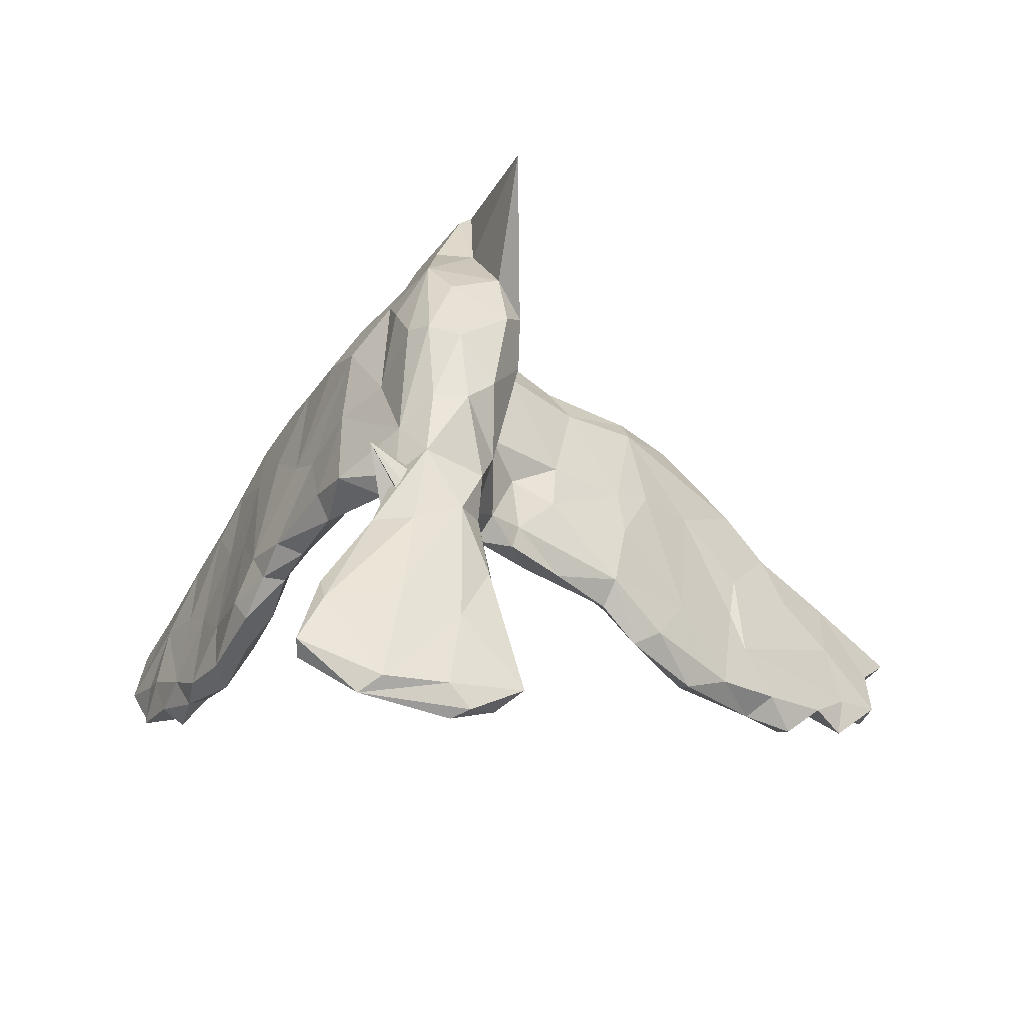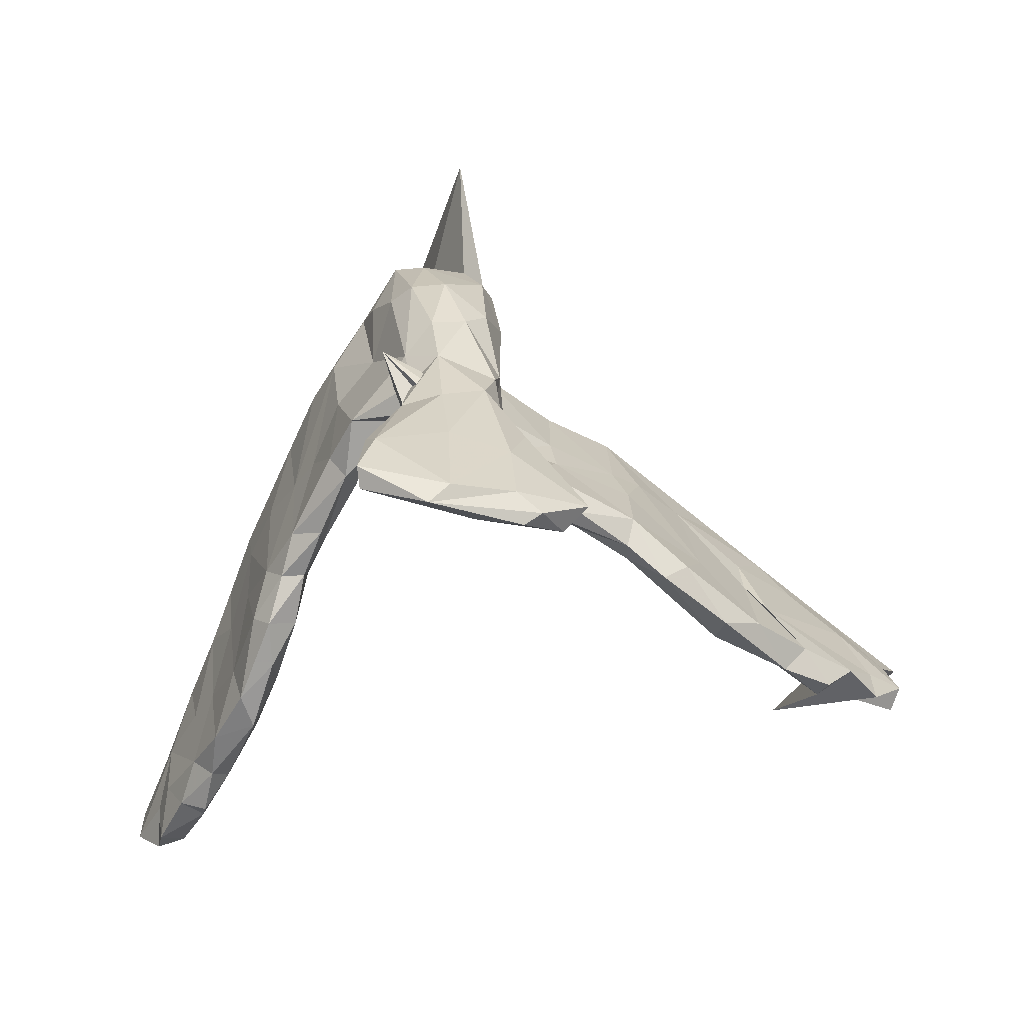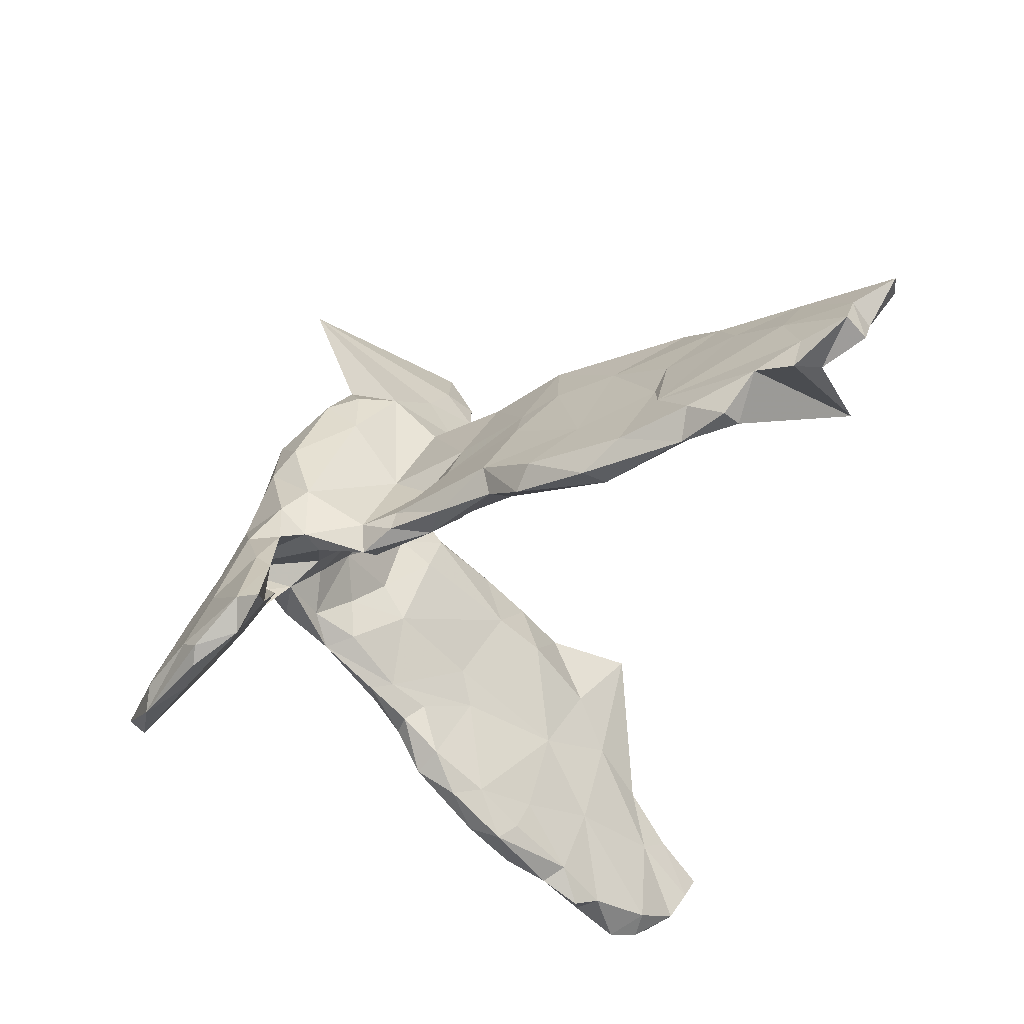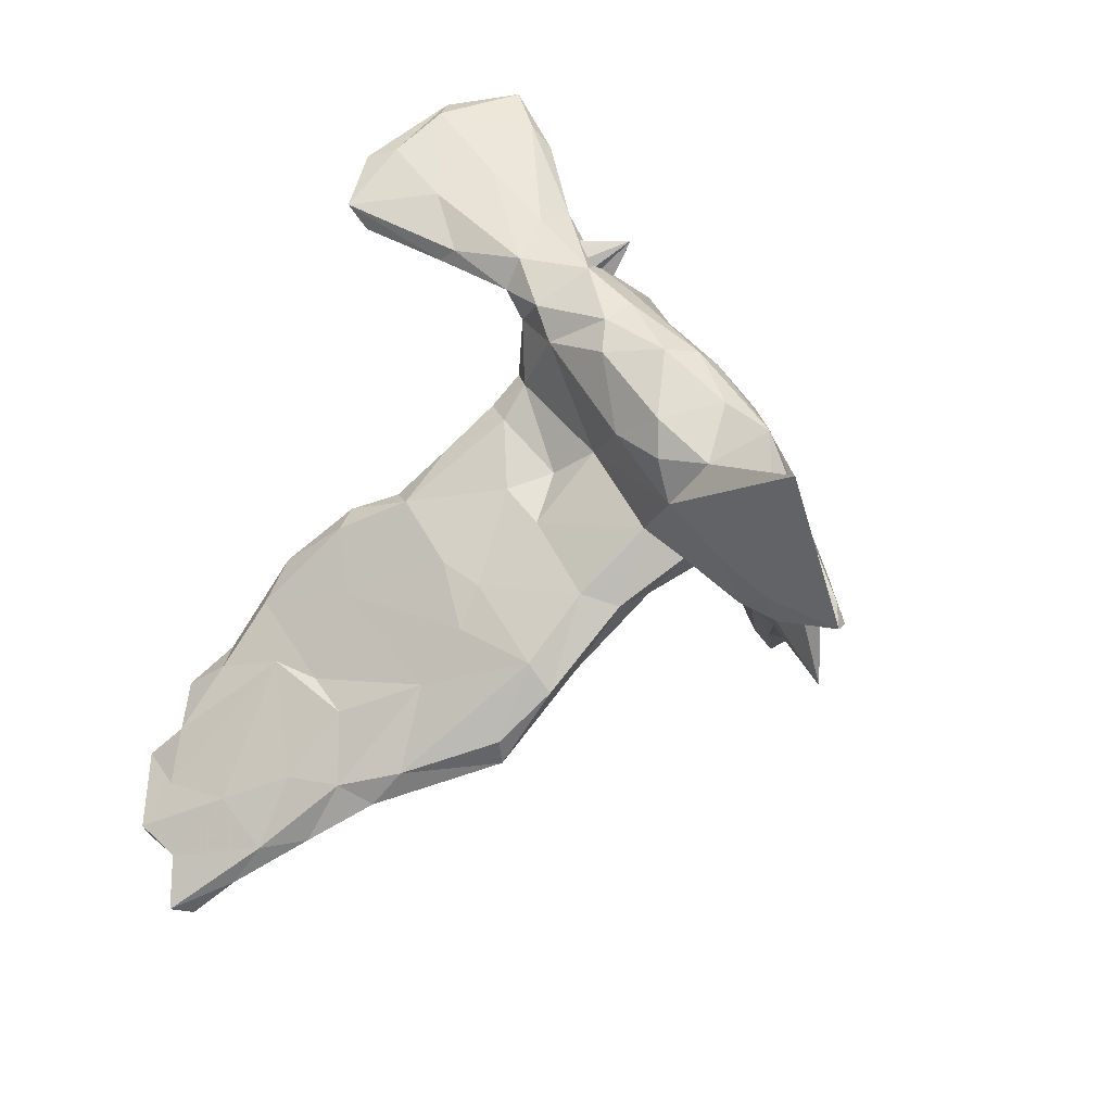
<metadata>
{"format":"obj","ext":"obj","renderer":"f3d","projection":"perspective","resolution":1024,"background":"white","views":[{"elev":69.3,"azim":-175.8,"up":"+Y"},{"elev":45.6,"azim":172.3,"up":"+Y"},{"elev":-52.1,"azim":-107.2,"up":"+Z"},{"elev":34.0,"azim":-39.9,"up":"+Y"}]}
</metadata>
<code>
v 0.5967 -0.4985 -0.1897
v 0.5817 -0.5357 -0.1628
v 0.5919 -0.5558 -0.09801
v 0.527 -0.3899 -0.09642
v 0.5336 -0.3597 -0.1995
v 0.5537 -0.4185 -0.1947
v 0.5604 -0.4599 -0.2444
v 0.5419 -0.4767 -0.04256
v 0.4806 -0.2637 -0.2247
v 0.5529 -0.5394 -0.05656
v 0.5092 -0.3283 -0.2583
v 0.4768 -0.3008 -0.09451
v 0.5524 -0.4084 -0.2648
v 0.4852 -0.3709 0.01746
v 0.5567 -0.53 -0.1844
v 0.4421 -0.2322 -0.1133
v 0.5461 -0.5782 -0.09342
v 0.4753 -0.357 -0.2639
v 0.4383 -0.1761 -0.2493
v 0.5176 -0.4582 -0.2347
v 0.437 -0.2753 0.05191
v 0.3993 -0.116 -0.165
v 0.4691 -0.3129 -0.2879
v 0.4003 -0.1797 -0.00964
v 0.3994 -0.2287 0.1173
v 0.4509 -0.248 -0.2672
v 0.3555 -0.1135 0.09509
v 0.3655 -0.088 -0.02455
v 0.3565 -0.001768 -0.1547
v 0.482 -0.4344 0.01505
v 0.5439 -0.557 -0.1361
v 0.3894 -0.0931 -0.2407
v 0.5015 -0.5029 -0.05737
v 0.3569 -0.1635 0.1812
v 0.3288 0.03753 -0.08968
v 0.4513 -0.4273 0.001277
v 0.374 -0.1408 -0.2621
v 0.3143 -0.02783 0.1096
v 0.4341 -0.3111 0.09334
v 0.3043 0.06621 -0.1297
v 0.4881 -0.4593 -0.09067
v 0.4211 -0.3191 -0.1147
v 0.4262 -0.2783 -0.248
v 0.3343 -0.3747 0.2292
v 0.1829 0.5363 -0.3753
v 0.3096 -0.1038 0.2315
v 0.3452 -0.2063 0.2098
v 0.3321 0.01964 -0.1883
v 0.1636 0.4736 -0.3049
v 0.2701 0.07263 0.063
v 0.3684 -0.1726 -0.2308
v 0.3702 -0.1966 -0.1692
v 0.2709 0.006456 0.2233
v 0.3862 -0.3455 0.03087
v 0.1632 0.485 -0.2707
v 0.2245 0.1039 0.2383
v 0.3334 -0.04466 -0.2208
v 0.1817 0.5106 -0.3958
v 0.236 0.1373 0.04721
v 0.2817 0.1163 -0.0877
v 0.3048 -0.2293 0.2088
v 0.2113 0.2324 -0.04239
v 0.1856 0.1818 0.2263
v 0.3279 -0.0947 -0.2018
v 0.2901 -0.000751 -0.1736
v 0.277 -0.1056 0.2511
v 0.2887 -0.06045 -0.03757
v 0.269 0.06395 -0.1317
v 0.2359 0.1353 -0.1093
v 0.1787 0.1324 0.2942
v 0.1895 0.2293 -0.08336
v 0.2623 0.03168 -0.0966
v 0.1872 0.2132 0.1013
v 0.334 -0.2878 0.1017
v 0.3476 -0.2266 -0.0179
v 0.2591 -0.03676 0.01581
v 0.2269 0.01293 0.2643
v 0.1276 0.2114 0.3024
v 0.09047 0.5206 -0.4441
v 0.2636 -0.181 0.1304
v 0.112 0.2695 0.2641
v 0.1723 0.3085 -0.04099
v 0.124 0.2684 0.1354
v 0.1446 0.2605 -0.05483
v 0.2323 0.09732 -0.09171
v 0.2558 -0.1506 0.217
v 0.07766 0.3914 -0.05941
v 0.1731 0.1861 -0.0599
v 0.1012 0.434 -0.152
v 0.1619 0.1962 0.01989
v 0.1868 0.09551 0.03589
v 0.1757 0.04233 0.2708
v 0.08516 0.3286 0.2109
v 0.1515 0.5165 -0.3039
v 0.08297 0.375 -0.1627
v 0.2121 -0.06574 0.2318
v 0.1404 0.1111 0.3088
v 0.07981 0.3764 0.02168
v 0.2267 -0.09875 0.142
v 0.09074 0.353 -0.08395
v 0.09095 0.2698 -0.006017
v 0.05089 0.361 0.2053
v 0.1508 0.04026 0.229
v 0.1119 0.1661 0.3582
v 0.1492 0.06158 0.157
v 0.1339 0.119 0.1845
v 0.1662 0.1386 0.08722
v 0.0396 0.4451 -0.1469
v 0.04278 0.482 -0.2674
v 0.1199 0.1033 0.2822
v 0.06292 0.1717 0.4268
v 0.09195 0.3181 -0.06414
v -0.001577 0.3767 0.1865
v 0.06595 0.2845 0.3442
v 0.1017 0.07065 0.4426
v 0.07956 0.1367 0.1954
v 0.05902 0.3909 -0.2413
v 0.1028 0.2208 0.06959
v 0.1105 0.07705 0.3662
v 0.03132 0.3946 0.07605
v 0.05598 0.01647 0.4333
v 0.02214 0.3256 0.294
v 0.05699 0.5255 -0.4169
v 0.03699 0.1469 0.1437
v 0.03794 0.06145 0.5445
v 0.08754 0.05261 0.3565
v 0.03233 0.4135 -0.02483
v 0.03415 0.09446 0.5285
v 0.001421 0.1774 0.4229
v 0.02524 0.4723 -0.4388
v -0.02932 0.4154 -0.115
v 0.006017 0.0532 0.2842
v 0.0162 0.06681 0.5536
v 0.03855 0.2832 -0.0434
v -0.06933 0.4778 -0.4448
v -0.02234 0.3882 0.0779
v -0.00462 0.04733 0.2387
v -0.01836 0.03707 0.3829
v 0.02781 0.03308 0.3494
v -0.0536 0.3712 -0.0451
v -0.00679 0.2507 -0.04945
v 0.05522 0.439 -0.3537
v -0.006622 0.133 0.07263
v -0.05932 0.3614 0.1136
v -0.09205 0.2657 0.1843
v 0.009607 0.2207 0.02175
v -0.02643 0.08294 0.4443
v -0.06645 0.3482 0.5267
v -0.06957 0.3142 0.2492
v -0.00296 0.03106 0.4457
v -0.0528 0.3677 -0.1183
v -0.02083 0.2951 -0.08901
v -0.02841 0.1996 -0.07692
v -0.04704 0.08146 0.2906
v -0.04889 0.2699 0.3375
v 0.1174 0.4317 -0.02556
v -0.04581 0.3254 -0.08824
v -0.06638 0.3317 0.000591
v -0.04856 0.1227 0.3717
v -0.07726 0.4048 -0.2137
v -0.08861 0.2638 0.2722
v -0.08734 0.382 -0.2394
v -0.04366 0.4594 -0.2983
v -0.0368 0.4923 -0.4118
v -0.004878 0.3574 -0.2052
v -0.05725 0.1784 0.09458
v -0.08667 0.1962 0.2964
v -0.04094 0.4727 -0.4593
v -0.04583 0.2241 -0.09825
v -0.01884 0.4062 -0.3257
v -0.07924 0.3833 -0.3198
v -0.0687 0.2339 -0.05637
v -0.1015 0.4206 -0.4308
v -0.07601 0.118 0.2327
v -0.07278 0.005265 0.244
v -0.03767 0.02841 0.1535
v -0.1032 0.1931 -0.09249
v -0.1104 0.1864 -0.05593
v -0.1431 0.4343 -0.3988
v -0.132 0.4004 -0.3679
v -0.05182 0.05967 0.04826
v -0.1342 0.05336 0.009419
v -0.08754 -0.006914 0.1896
v -0.0929 0.1308 0.04326
v -0.1623 0.1157 0.01414
v -0.1791 0.03161 0.2078
v -0.1549 -0.04076 0.1178
v -0.162 0.0904 0.08578
v -0.1786 0.1316 -0.1149
v -0.2262 -0.106 0.1328
v -0.1402 0.01467 0.2529
v -0.2689 0.01629 0.07544
v -0.1817 0.07178 -0.09354
v -0.1256 0.1299 -0.1069
v -0.2365 -0.001264 -0.01951
v -0.2842 0.03169 0.009353
v -0.1983 -0.08998 0.2233
v -0.2729 0.0838 -0.09753
v -0.2914 -0.1832 0.1854
v -0.2561 0.06816 -0.1408
v -0.2579 0.03122 -0.135
v -0.2822 -0.04705 0.2109
v -0.2933 -0.1604 0.1053
v -0.3097 0.03898 -0.191
v -0.2711 -0.08767 0.2472
v -0.3518 0.03228 -0.1665
v -0.3188 -0.03229 0.09211
v -0.3511 -0.1536 0.2239
v -0.3387 -0.06484 -0.1346
v -0.3286 -0.1055 -0.008039
v -0.3891 -0.1747 -0.005889
v -0.368 -0.2348 0.1412
v -0.3913 -0.03868 -0.09665
v -0.3897 -0.107 0.08612
v -0.4067 -0.03817 -0.234
v -0.4229 -0.1601 -0.1139
v -0.4701 -0.07712 -0.2094
v -0.3936 -0.08113 -0.2245
v -0.4694 -0.2084 0.1331
v -0.3451 -0.196 0.224
v -0.4705 -0.2222 -0.04514
v -0.4785 -0.1411 -0.0686
v -0.5059 -0.2641 0.1093
v -0.4604 -0.2754 0.09133
v -0.4643 -0.2624 0.0289
v -0.5116 -0.1987 -0.2003
v -0.5152 -0.1616 -0.2433
v -0.4841 -0.1629 -0.000477
v -0.5567 -0.1577 -0.2059
v -0.5381 -0.238 0.06522
v -0.5804 -0.2445 -0.007014
v -0.5733 -0.3374 0.01617
v -0.5912 -0.2024 -0.253
v -0.5749 -0.2322 -0.2465
v -0.5058 -0.132 -0.1322
v -0.6451 -0.2348 -0.2014
v -0.59 -0.3275 0.05113
v -0.6089 -0.3008 -0.1321
v -0.6943 -0.2946 -0.1647
v -0.6593 -0.2876 -0.0735
v -0.5467 -0.4457 -0.1006
v -0.6698 -0.3371 -0.1828
v -0.6539 -0.3336 0.01271
v -0.6876 -0.2793 -0.2284
v -0.7544 -0.3466 -0.1605
v -0.7377 -0.3811 -0.1795
v -0.677 -0.4104 -0.04225
v -0.6913 -0.393 -0.006195
v -0.7479 -0.445 -0.03945
v -0.7433 -0.3686 -0.095
v -0.7216 -0.4025 -0.116
v -0.781 -0.4297 -0.05353
f 155 114 122
f 102 122 114
f 149 155 122
f 129 114 155
f 61 74 44
f 54 44 74
f 47 61 44
f 80 74 61
f 86 80 61
f 66 86 61
f 99 80 86
f 199 197 220
f 205 220 197
f 212 199 220
f 190 197 199
f 104 78 114
f 81 114 78
f 111 104 114
f 70 78 104
f 111 114 129
f 148 129 155
f 167 148 155
f 161 167 155
f 159 148 167
f 149 161 155
f 145 167 161
f 66 61 47
f 39 47 44
f 66 47 46
f 34 46 47
f 53 66 46
f 96 86 66
f 77 96 66
f 99 86 96
f 223 212 220
f 203 199 212
f 191 205 197
f 208 220 205
f 219 220 208
f 202 208 205
f 110 119 126
f 121 126 119
f 116 110 126
f 97 119 110
f 138 139 121
f 126 121 139
f 150 138 121
f 154 139 138
f 159 154 138
f 132 139 154
f 175 132 154
f 126 139 132
f 119 104 115
f 111 115 104
f 121 119 115
f 97 104 119
f 128 115 111
f 138 147 159
f 148 159 147
f 150 147 138
f 167 154 159
f 128 111 129
f 133 148 147
f 133 129 148
f 125 121 115
f 125 150 121
f 125 115 128
f 133 147 150
f 133 128 129
f 125 128 133
f 133 150 125
f 32 29 22
f 28 22 29
f 19 32 22
f 48 29 32
f 16 19 22
f 37 32 19
f 51 37 43
f 26 43 37
f 52 51 43
f 64 37 51
f 9 19 16
f 24 16 22
f 12 9 16
f 26 19 9
f 19 26 37
f 23 43 26
f 11 23 26
f 18 43 23
f 11 26 9
f 11 18 23
f 42 43 18
f 5 11 9
f 13 18 11
f 158 140 157
f 151 157 140
f 172 158 157
f 136 140 158
f 131 151 140
f 156 157 151
f 127 131 140
f 160 151 131
f 100 89 87
f 127 87 89
f 82 100 87
f 95 89 100
f 172 157 169
f 152 169 157
f 177 172 169
f 156 152 157
f 141 169 152
f 134 141 152
f 153 169 141
f 134 152 156
f 112 134 156
f 95 112 156
f 101 134 112
f 100 112 95
f 165 95 156
f 98 82 87
f 112 100 82
f 71 112 82
f 215 204 218
f 201 218 204
f 227 215 218
f 206 204 215
f 198 204 206
f 217 206 215
f 227 217 215
f 229 217 227
f 226 227 218
f 65 48 57
f 32 57 48
f 64 65 57
f 68 48 65
f 57 32 37
f 131 127 108
f 89 108 127
f 109 131 108
f 98 87 127
f 204 198 200
f 189 200 198
f 201 204 200
f 193 201 200
f 194 193 200
f 195 201 193
f 182 193 194
f 189 194 200
f 85 88 71
f 84 71 88
f 69 85 71
f 91 88 85
f 60 69 71
f 68 85 69
f 40 69 60
f 62 60 71
f 59 60 62
f 82 62 71
f 229 222 217
f 213 217 222
f 235 222 229
f 216 218 209
f 201 209 218
f 210 216 209
f 226 218 216
f 195 209 201
f 85 68 72
f 65 72 68
f 67 85 72
f 40 68 69
f 35 40 60
f 244 236 241
f 234 241 236
f 242 244 241
f 239 236 244
f 233 234 236
f 238 241 234
f 227 234 233
f 229 233 236
f 227 233 229
f 235 229 236
f 226 234 227
f 238 234 226
f 48 68 40
f 7 1 15
f 2 15 1
f 20 7 15
f 6 1 7
f 50 35 60
f 29 40 35
f 67 72 65
f 64 67 65
f 75 67 64
f 29 48 40
f 28 29 35
f 27 28 35
f 37 64 57
f 52 64 51
f 75 64 52
f 49 117 142
f 170 142 117
f 58 49 142
f 95 117 49
f 183 176 175
f 137 175 176
f 197 183 175
f 181 176 183
f 186 191 174
f 154 174 191
f 188 186 174
f 205 191 186
f 103 96 92
f 77 92 96
f 110 103 92
f 99 96 103
f 202 219 208
f 223 220 219
f 224 212 223
f 225 212 224
f 237 224 223
f 230 223 219
f 214 230 219
f 237 223 230
f 53 56 70
f 63 70 56
f 77 53 70
f 50 56 53
f 92 77 70
f 66 53 77
f 97 92 70
f 97 110 92
f 106 103 110
f 191 197 175
f 190 183 197
f 186 202 205
f 214 219 202
f 104 97 70
f 106 110 116
f 132 116 126
f 137 116 132
f 124 116 137
f 175 137 132
f 191 175 154
f 192 202 186
f 63 78 70
f 174 154 167
f 166 174 167
f 83 81 78
f 93 114 81
f 180 170 171
f 117 171 170
f 162 180 171
f 173 170 180
f 179 163 164
f 123 164 163
f 135 179 164
f 160 163 179
f 109 123 163
f 79 164 123
f 94 123 109
f 131 109 163
f 94 55 45
f 49 45 55
f 123 94 45
f 89 55 94
f 95 49 55
f 58 45 49
f 142 170 173
f 179 173 180
f 130 142 173
f 130 58 142
f 135 173 179
f 162 179 180
f 168 173 135
f 79 135 164
f 79 168 135
f 130 173 168
f 130 168 79
f 58 130 79
f 45 79 123
f 108 94 109
f 58 79 45
f 232 238 225
f 221 225 238
f 224 232 225
f 247 238 232
f 251 249 252
f 248 252 249
f 250 251 252
f 247 249 251
f 243 250 252
f 246 251 250
f 248 249 247
f 238 247 251
f 76 75 80
f 74 80 75
f 99 76 80
f 67 75 76
f 28 27 24
f 25 24 27
f 22 28 24
f 75 42 54
f 41 54 42
f 74 75 54
f 52 42 75
f 24 21 16
f 12 16 21
f 25 21 24
f 20 41 42
f 36 54 41
f 14 4 12
f 9 12 4
f 21 14 12
f 8 4 14
f 1 4 8
f 30 8 14
f 31 33 41
f 36 41 33
f 15 31 41
f 17 33 31
f 2 31 15
f 20 15 41
f 6 4 1
f 3 1 8
f 2 1 3
f 10 3 8
f 17 2 3
f 31 2 17
f 145 149 144
f 113 144 149
f 158 145 144
f 161 149 145
f 122 113 149
f 136 144 113
f 211 225 221
f 226 221 238
f 120 136 113
f 158 144 136
f 213 206 217
f 146 153 141
f 194 169 153
f 194 177 169
f 178 172 177
f 90 84 88
f 112 71 84
f 213 198 206
f 214 213 222
f 73 62 82
f 91 90 88
f 118 84 90
f 101 112 84
f 134 146 141
f 143 153 146
f 182 194 153
f 189 177 194
f 181 182 153
f 178 177 189
f 195 193 182
f 198 178 189
f 185 178 198
f 73 82 98
f 118 101 84
f 146 101 118
f 146 134 101
f 166 158 172
f 184 172 178
f 120 98 127
f 102 98 120
f 136 120 127
f 140 136 127
f 7 13 6
f 5 6 13
f 20 13 7
f 18 13 20
f 4 6 5
f 11 5 13
f 94 108 89
f 162 151 160
f 179 162 160
f 156 151 162
f 171 156 162
f 163 160 131
f 55 89 95
f 171 165 156
f 117 95 165
f 117 165 171
f 195 210 209
f 211 216 210
f 76 91 85
f 59 50 60
f 63 50 59
f 73 59 62
f 38 35 50
f 245 244 242
f 246 245 242
f 239 244 245
f 240 239 245
f 235 236 239
f 240 235 239
f 216 221 226
f 76 85 67
f 251 246 242
f 250 245 246
f 238 242 241
f 251 242 238
f 43 42 52
f 20 42 18
f 4 5 9
f 250 240 245
f 54 36 44
f 39 44 36
f 53 34 38
f 27 38 34
f 50 53 38
f 46 34 53
f 188 192 186
f 207 202 192
f 196 207 192
f 214 202 207
f 213 214 207
f 83 78 63
f 73 83 63
f 83 93 81
f 102 114 93
f 98 102 93
f 113 122 102
f 39 36 30
f 33 30 36
f 14 39 30
f 39 25 34
f 27 34 25
f 47 39 34
f 21 25 39
f 190 199 203
f 211 203 212
f 231 235 240
f 99 91 76
f 27 35 38
f 211 221 216
f 124 137 176
f 143 124 176
f 118 116 124
f 118 106 116
f 50 63 56
f 228 230 214
f 187 183 190
f 195 187 190
f 181 183 187
f 103 106 105
f 107 105 106
f 99 103 105
f 243 230 231
f 228 231 230
f 240 243 231
f 237 230 243
f 211 212 225
f 210 203 211
f 195 190 203
f 91 99 105
f 248 243 252
f 237 243 248
f 248 247 237
f 232 237 247
f 224 237 232
f 182 181 187
f 243 240 250
f 73 63 59
f 118 107 106
f 90 107 118
f 107 91 105
f 210 195 203
f 235 231 228
f 222 235 228
f 90 91 107
f 143 176 181
f 195 182 187
f 228 214 222
f 146 118 124
f 146 124 143
f 153 143 181
f 185 192 188
f 98 83 73
f 145 166 167
f 188 174 166
f 184 188 166
f 14 21 39
f 10 8 30
f 10 30 33
f 17 10 33
f 3 10 17
f 120 113 102
f 158 166 145
f 98 93 83
f 184 166 172
f 213 196 198
f 185 198 196
f 207 196 213
f 192 185 196
f 184 178 185
f 188 184 185

</code>
